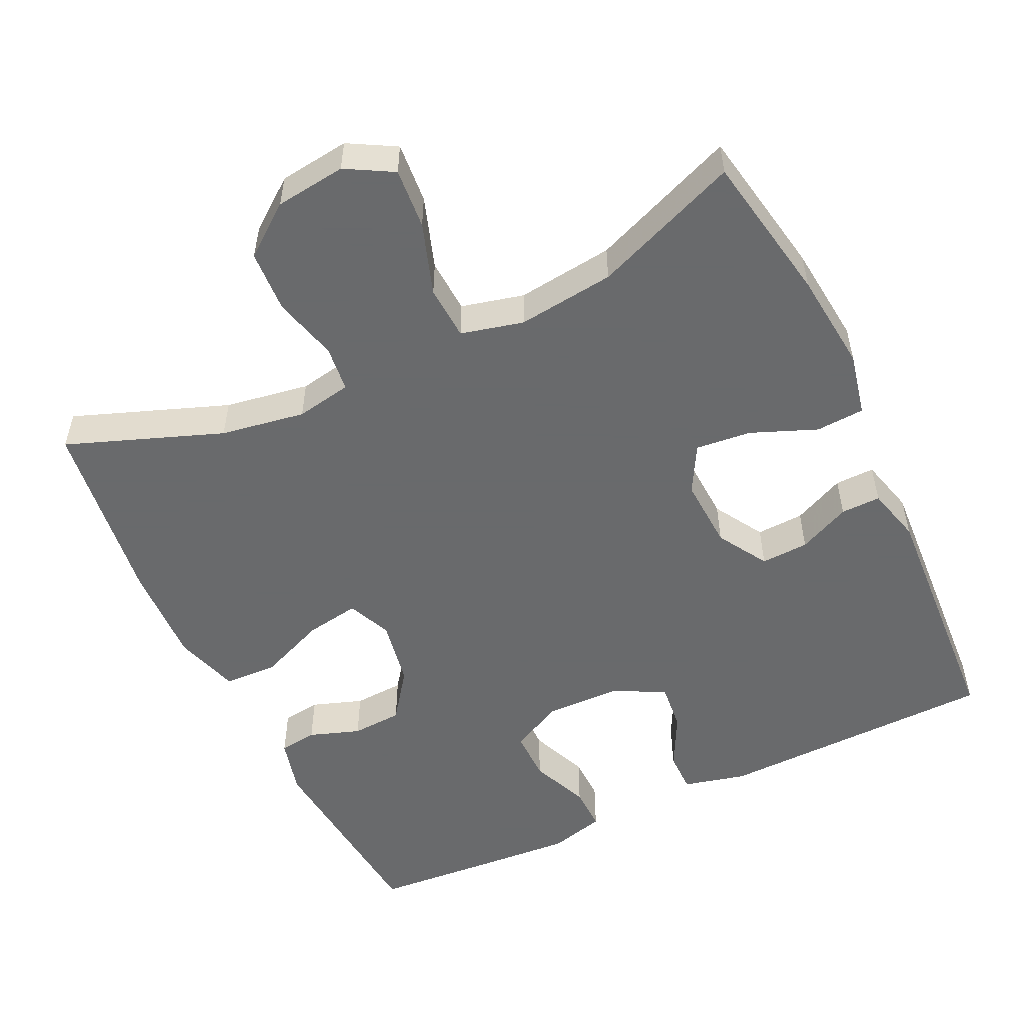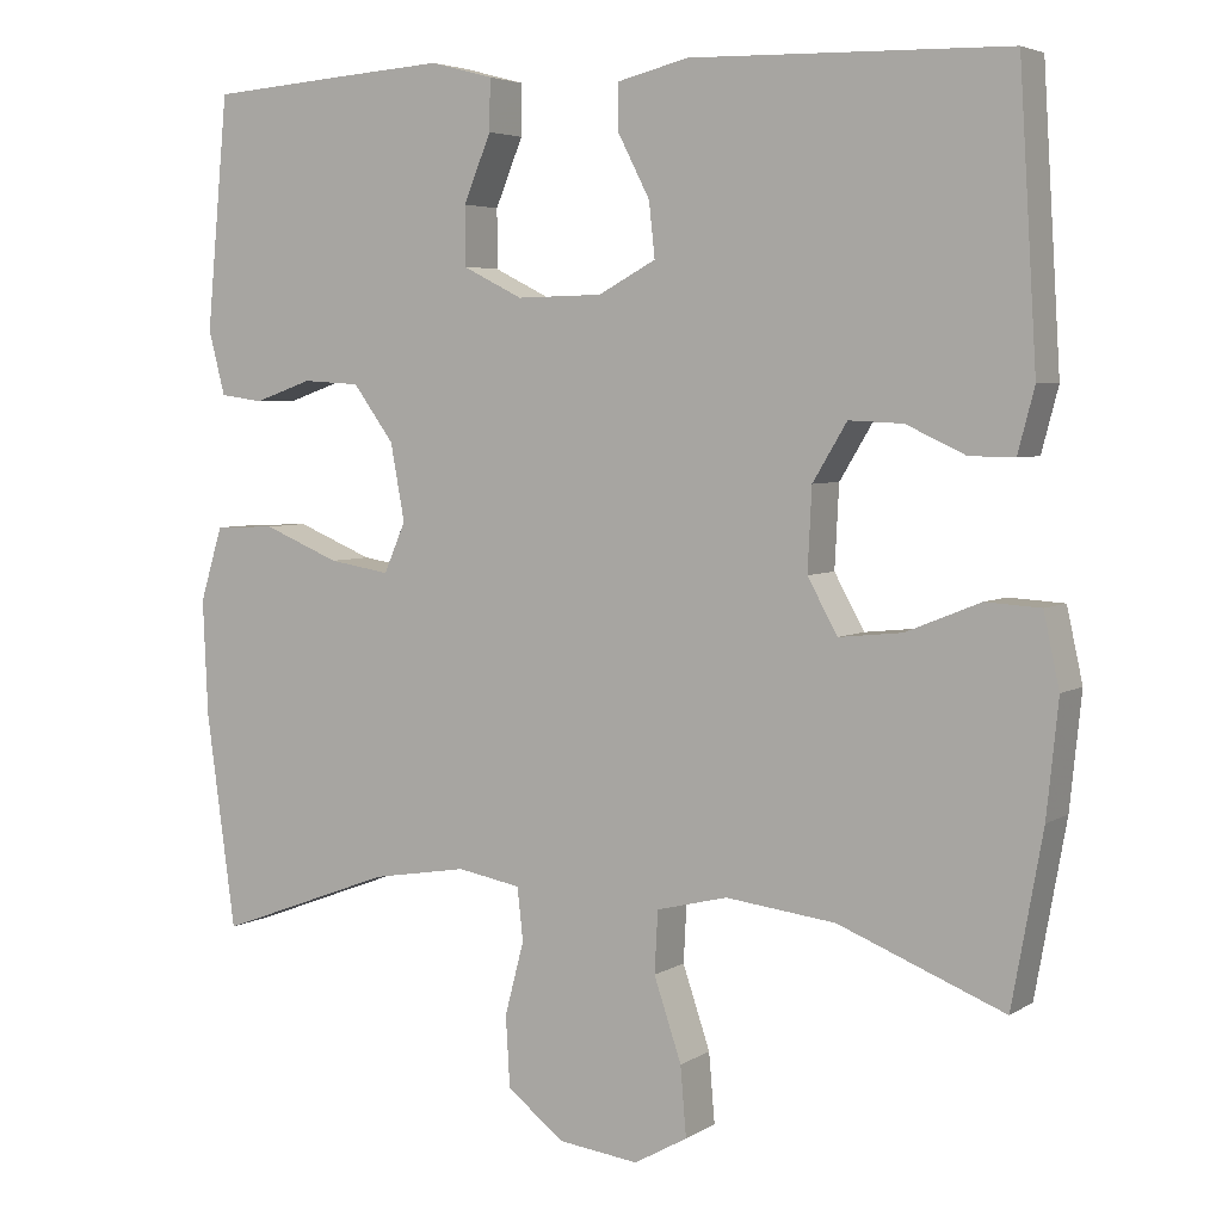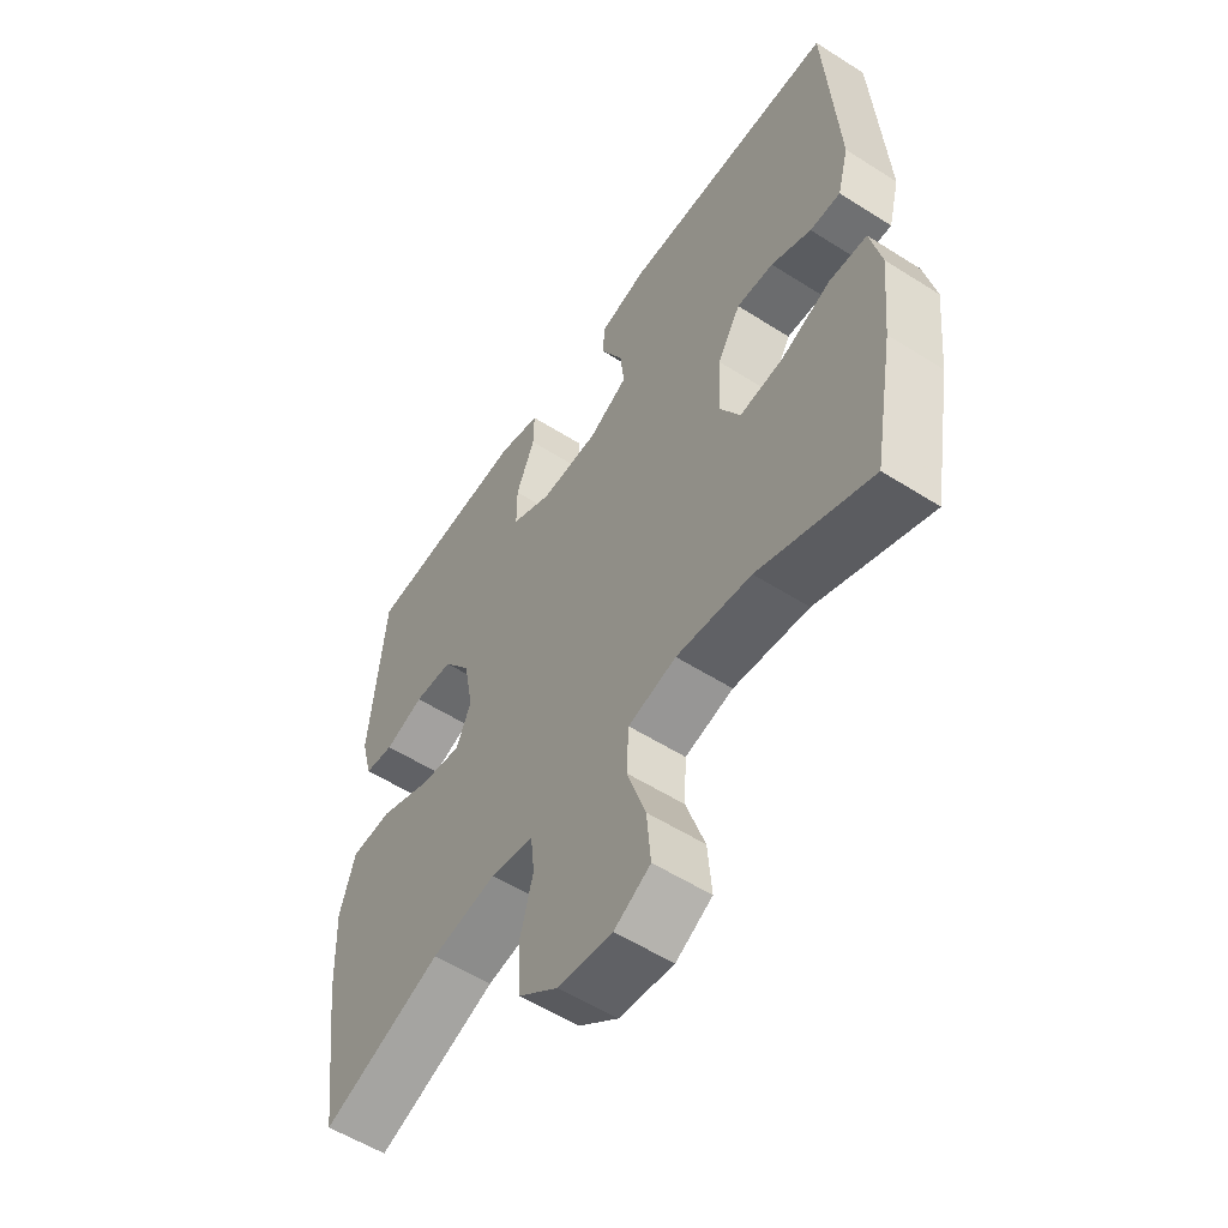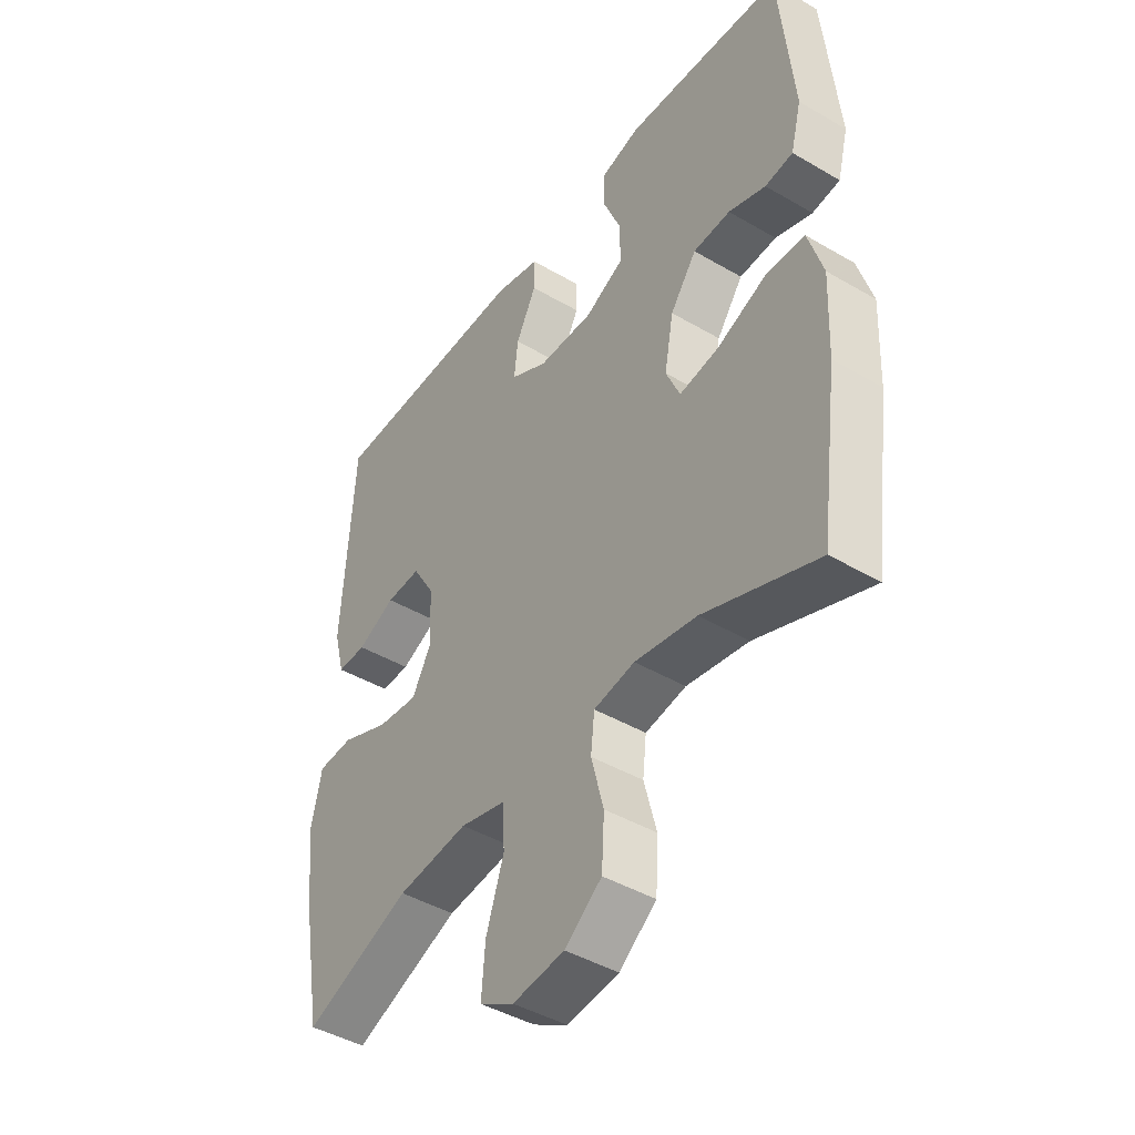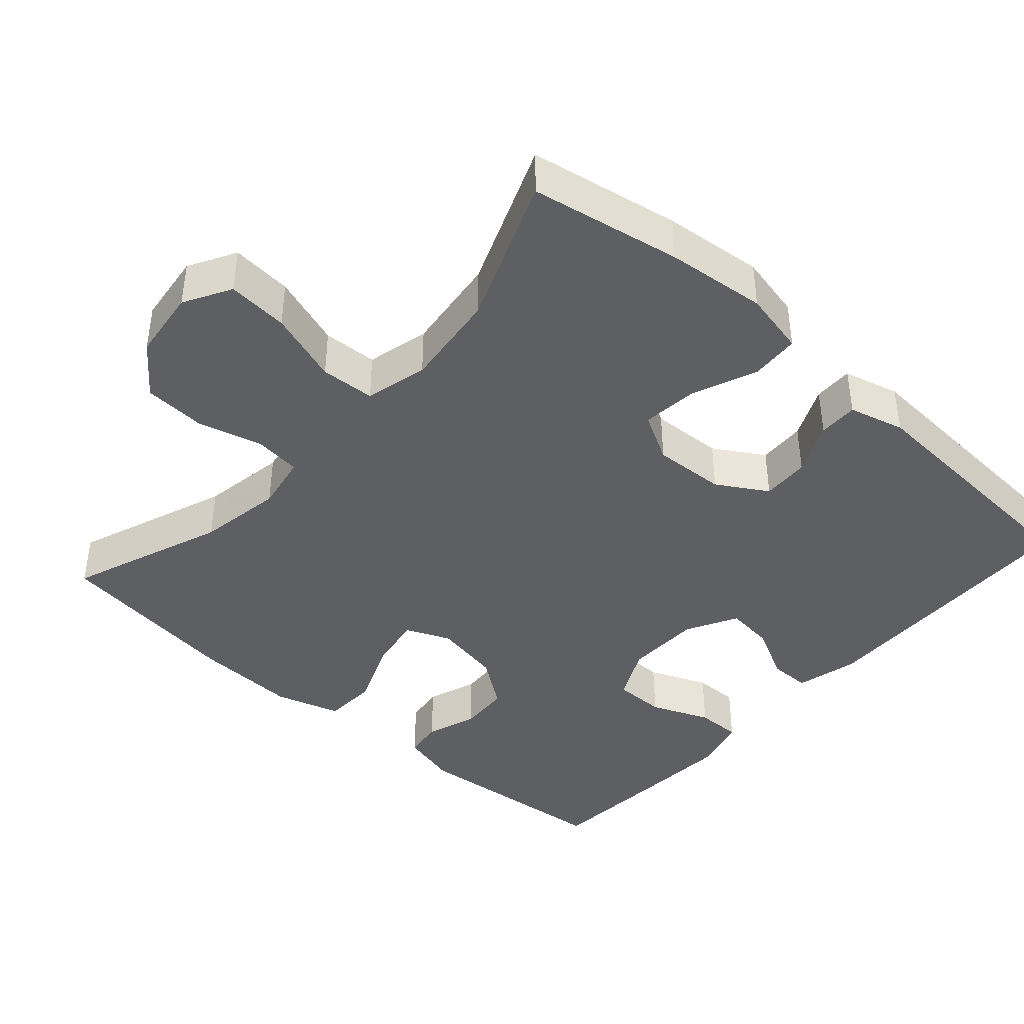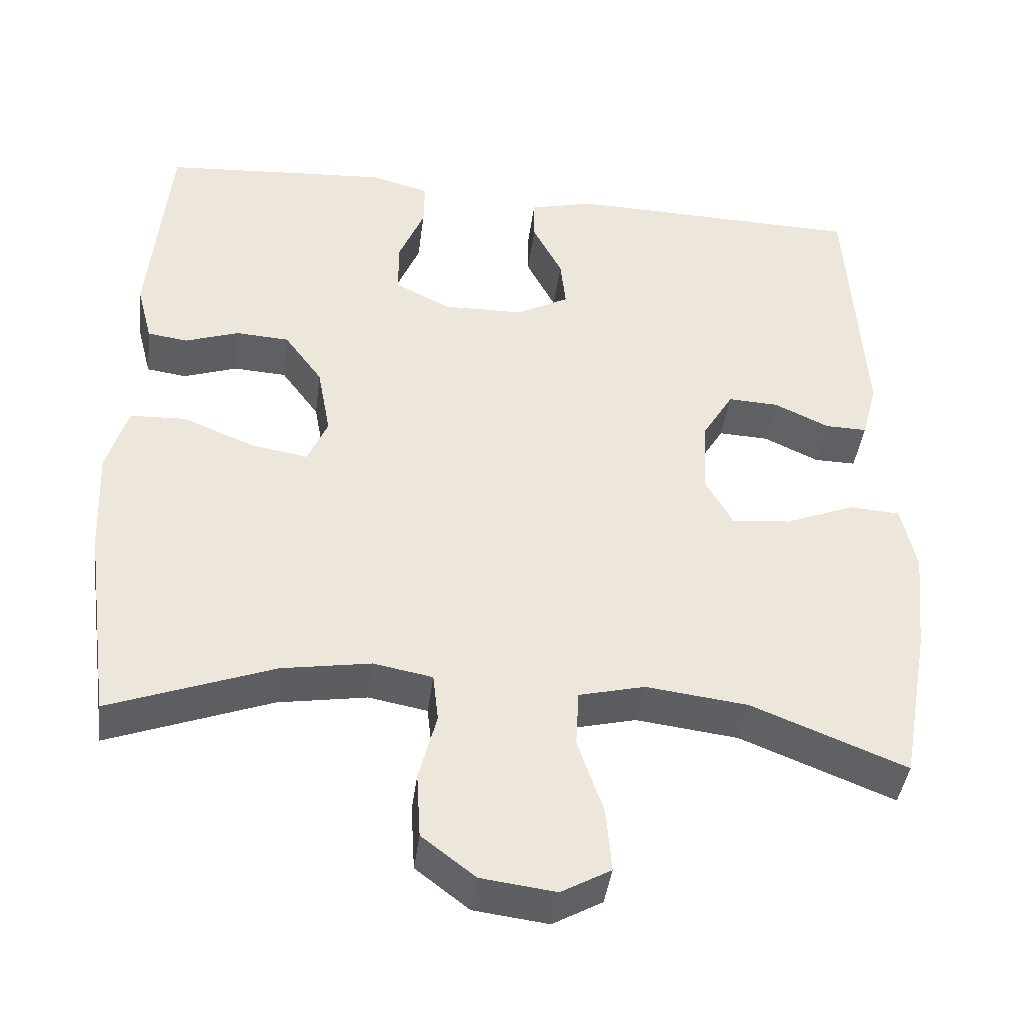
<metadata>
{"format":"obj","ext":"obj","renderer":"f3d","projection":"perspective","resolution":1024,"background":"white","views":[{"elev":-52.9,"azim":-154.5,"up":"+Y"},{"elev":4.6,"azim":-151.0,"up":"+Z"},{"elev":-55.9,"azim":-123.7,"up":"+Z"},{"elev":-43.9,"azim":55.5,"up":"+Z"},{"elev":-41.4,"azim":-131.7,"up":"+Y"},{"elev":-41.8,"azim":172.7,"up":"+Z"}]}
</metadata>
<code>
v 0.5 0.07 0.5
v 0.526 0.07 0.221
v 0.506 0.07 0.144
v 0.454 0.07 0.137
v 0.385 0.07 0.161
v 0.316 0.07 0.157
v 0.267 0.07 0.09
v 0.25 0.07 -0.002
v 0.276 0.07 -0.062
v 0.349 0.07 -0.05
v 0.441 0.07 -0.012
v 0.514 0.07 -0.015
v 0.541 0.07 -0.104
v 0.535 0.07 -0.242
v 0.5 0.07 -0.5
v 0.289 0.07 -0.421
v 0.174 0.07 -0.402
v 0.098 0.07 -0.416
v 0.091 0.07 -0.479
v 0.114 0.07 -0.567
v 0.109 0.07 -0.652
v 0.04 0.07 -0.705
v -0.056 0.07 -0.717
v -0.12 0.07 -0.681
v -0.113 0.07 -0.598
v -0.08 0.07 -0.5
v -0.084 0.07 -0.426
v -0.169 0.07 -0.405
v -0.301 0.07 -0.421
v -0.5 0.07 -0.5
v -0.537 0.07 -0.295
v -0.551 0.07 -0.159
v -0.532 0.07 -0.072
v -0.466 0.07 -0.068
v -0.377 0.07 -0.104
v -0.301 0.07 -0.112
v -0.265 0.07 -0.047
v -0.27 0.07 0.051
v -0.311 0.07 0.119
v -0.376 0.07 0.116
v -0.447 0.07 0.083
v -0.501 0.07 0.082
v -0.521 0.07 0.158
v -0.5 0.07 0.5
v -0.119 0.07 0.509
v -0.034 0.07 0.488
v -0.034 0.07 0.432
v -0.072 0.07 0.358
v -0.079 0.07 0.293
v -0.01 0.07 0.256
v 0.093 0.07 0.254
v 0.165 0.07 0.29
v 0.165 0.07 0.36
v 0.132 0.07 0.44
v 0.131 0.07 0.501
v 0.206 0.07 0.521
v 0.324 0.07 0.513
v 0.5 0 0.5
v 0.526 0 0.221
v 0.506 0 0.144
v 0.454 0 0.137
v 0.385 0 0.161
v 0.316 0 0.157
v 0.267 0 0.09
v 0.25 0 -0.002
v 0.276 0 -0.062
v 0.349 0 -0.05
v 0.441 0 -0.012
v 0.514 0 -0.015
v 0.541 0 -0.104
v 0.535 0 -0.242
v 0.5 0 -0.5
v 0.289 0 -0.421
v 0.174 0 -0.402
v 0.098 0 -0.416
v 0.091 0 -0.479
v 0.114 0 -0.567
v 0.109 0 -0.652
v 0.04 0 -0.705
v -0.056 0 -0.717
v -0.12 0 -0.681
v -0.113 0 -0.598
v -0.08 0 -0.5
v -0.084 0 -0.426
v -0.169 0 -0.405
v -0.301 0 -0.421
v -0.5 0 -0.5
v -0.537 0 -0.295
v -0.551 0 -0.159
v -0.532 0 -0.072
v -0.466 0 -0.068
v -0.377 0 -0.104
v -0.301 0 -0.112
v -0.265 0 -0.047
v -0.27 0 0.051
v -0.311 0 0.119
v -0.376 0 0.116
v -0.447 0 0.083
v -0.501 0 0.082
v -0.521 0 0.158
v -0.5 0 0.5
v -0.119 0 0.509
v -0.034 0 0.488
v -0.034 0 0.432
v -0.072 0 0.358
v -0.079 0 0.293
v -0.01 0 0.256
v 0.093 0 0.254
v 0.165 0 0.29
v 0.165 0 0.36
v 0.132 0 0.44
v 0.131 0 0.501
v 0.206 0 0.521
v 0.324 0 0.513
f 3 4 5
f 2 3 5
f 1 2 5
f 57 1 5
f 56 57 5
f 55 56 5
f 54 55 5
f 53 54 5
f 52 53 5 6
f 51 52 6 7
f 50 51 7 8
f 49 50 8 9
f 46 47 48
f 45 46 48
f 44 45 48
f 43 44 48
f 42 43 48
f 41 42 48
f 40 41 48
f 39 40 48 49
f 38 39 49 9
f 33 34 35
f 32 33 35
f 31 32 35
f 30 31 35
f 29 30 35
f 28 29 35 36
f 27 28 36 37
f 24 25 26
f 23 24 26
f 22 23 26
f 21 22 26
f 20 21 26
f 19 20 26
f 18 19 26 27
f 37 38 9
f 27 37 9
f 18 27 9
f 17 18 9
f 14 15 16
f 13 14 16
f 12 13 16
f 11 12 16
f 10 11 16
f 9 10 16 17
f 62 61 60
f 62 60 59
f 62 59 58
f 62 58 114
f 62 114 113
f 62 113 112
f 62 112 111
f 62 111 110
f 63 62 110 109
f 64 63 109 108
f 65 64 108 107
f 66 65 107 106
f 105 104 103
f 105 103 102
f 105 102 101
f 105 101 100
f 105 100 99
f 105 99 98
f 105 98 97
f 106 105 97 96
f 66 106 96 95
f 92 91 90
f 92 90 89
f 92 89 88
f 92 88 87
f 92 87 86
f 93 92 86 85
f 94 93 85 84
f 83 82 81
f 83 81 80
f 83 80 79
f 83 79 78
f 83 78 77
f 83 77 76
f 84 83 76 75
f 66 95 94
f 66 94 84
f 66 84 75
f 66 75 74
f 73 72 71
f 73 71 70
f 73 70 69
f 73 69 68
f 73 68 67
f 74 73 67 66
f 1 58 59 2
f 2 59 60 3
f 3 60 61 4
f 4 61 62 5
f 5 62 63 6
f 6 63 64 7
f 7 64 65 8
f 8 65 66 9
f 9 66 67 10
f 10 67 68 11
f 11 68 69 12
f 12 69 70 13
f 13 70 71 14
f 14 71 72 15
f 15 72 73 16
f 16 73 74 17
f 17 74 75 18
f 18 75 76 19
f 19 76 77 20
f 20 77 78 21
f 21 78 79 22
f 22 79 80 23
f 23 80 81 24
f 24 81 82 25
f 25 82 83 26
f 26 83 84 27
f 27 84 85 28
f 28 85 86 29
f 29 86 87 30
f 30 87 88 31
f 31 88 89 32
f 32 89 90 33
f 33 90 91 34
f 34 91 92 35
f 35 92 93 36
f 36 93 94 37
f 37 94 95 38
f 38 95 96 39
f 39 96 97 40
f 40 97 98 41
f 41 98 99 42
f 42 99 100 43
f 43 100 101 44
f 44 101 102 45
f 45 102 103 46
f 46 103 104 47
f 47 104 105 48
f 48 105 106 49
f 49 106 107 50
f 50 107 108 51
f 51 108 109 52
f 52 109 110 53
f 53 110 111 54
f 54 111 112 55
f 55 112 113 56
f 56 113 114 57
f 57 114 58 1

</code>
